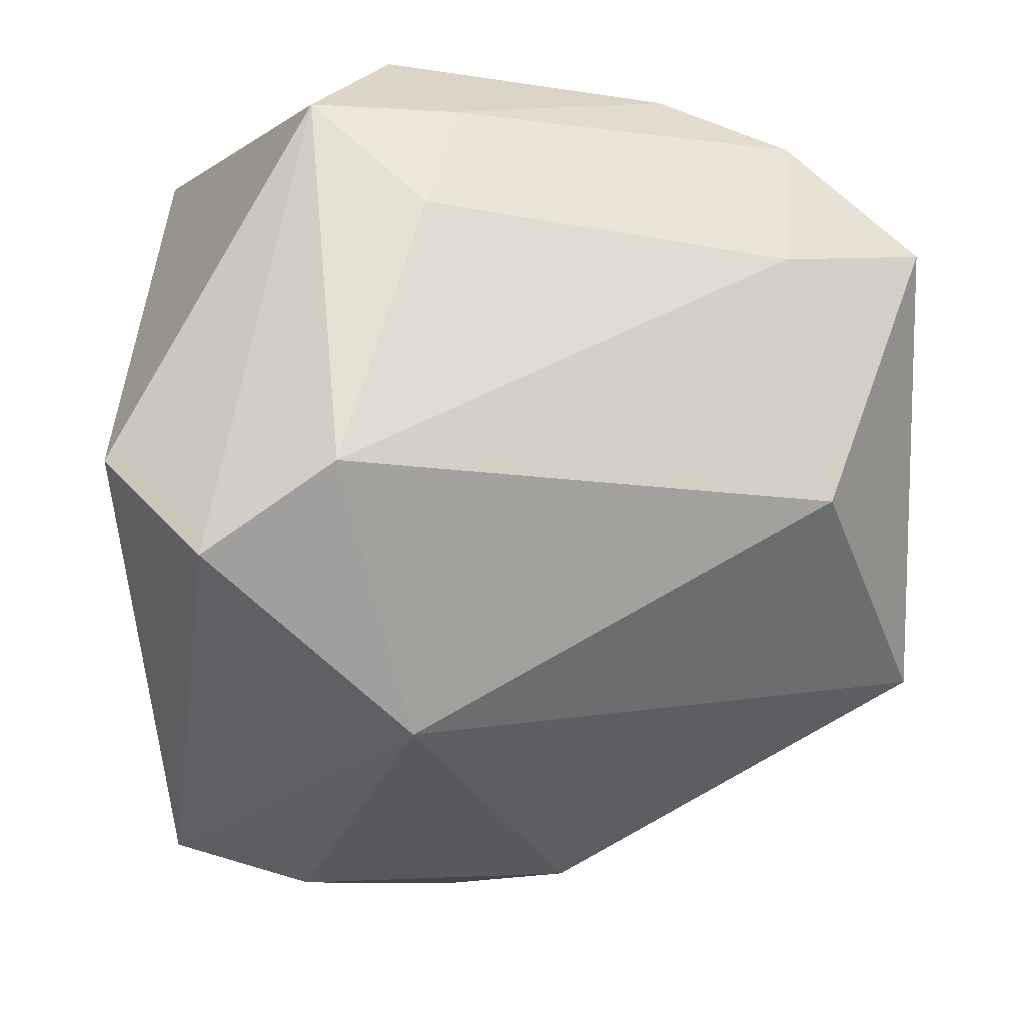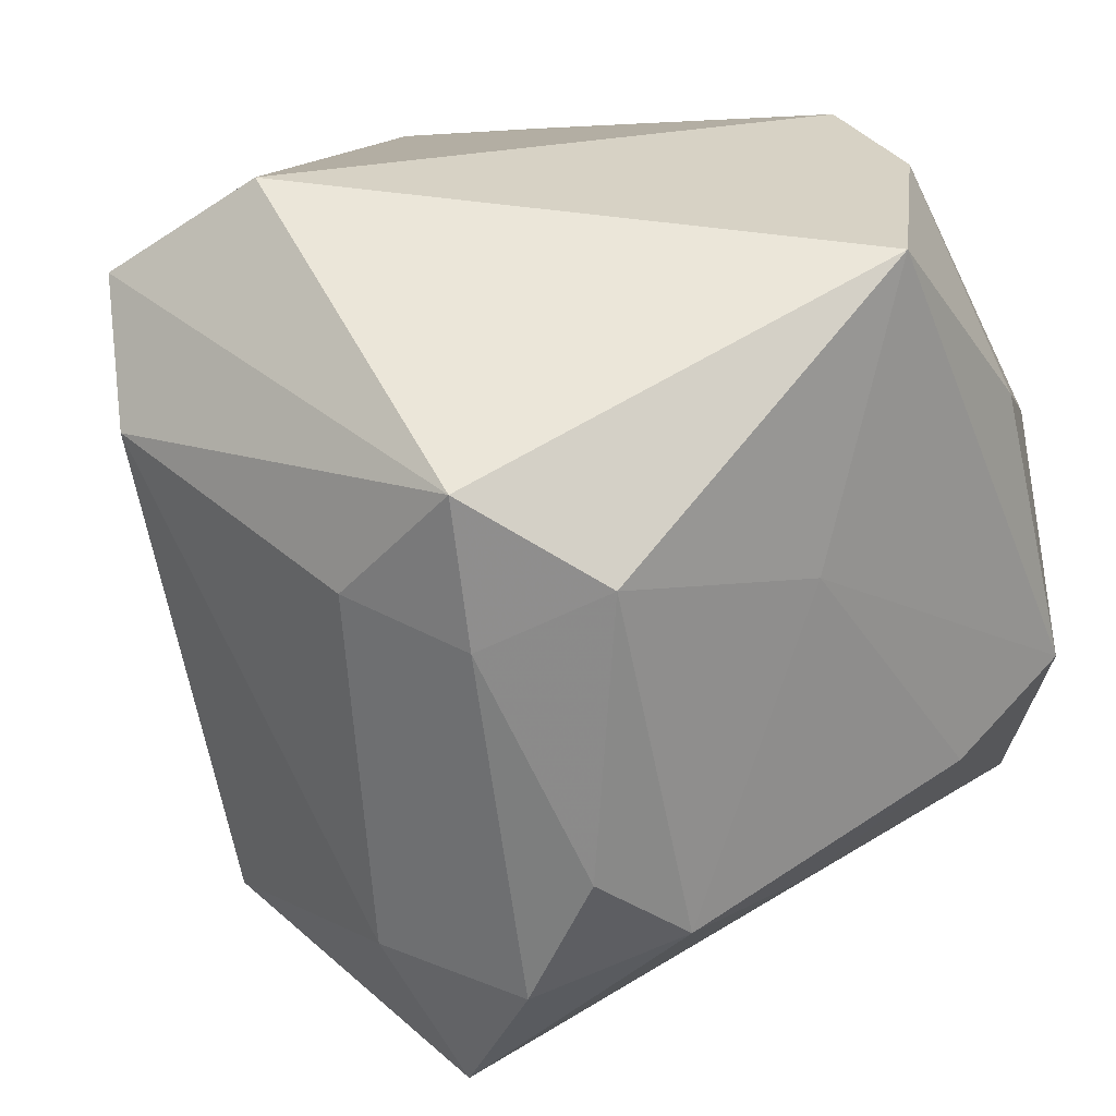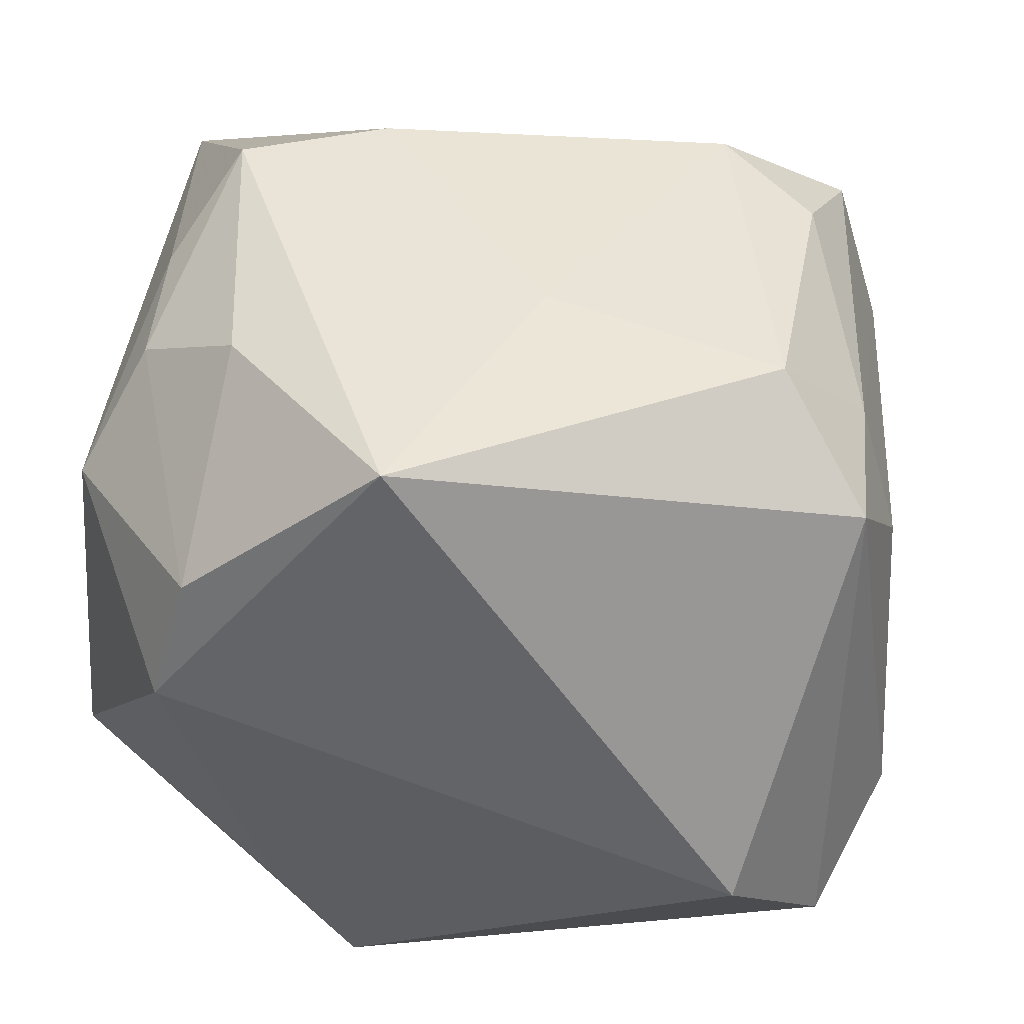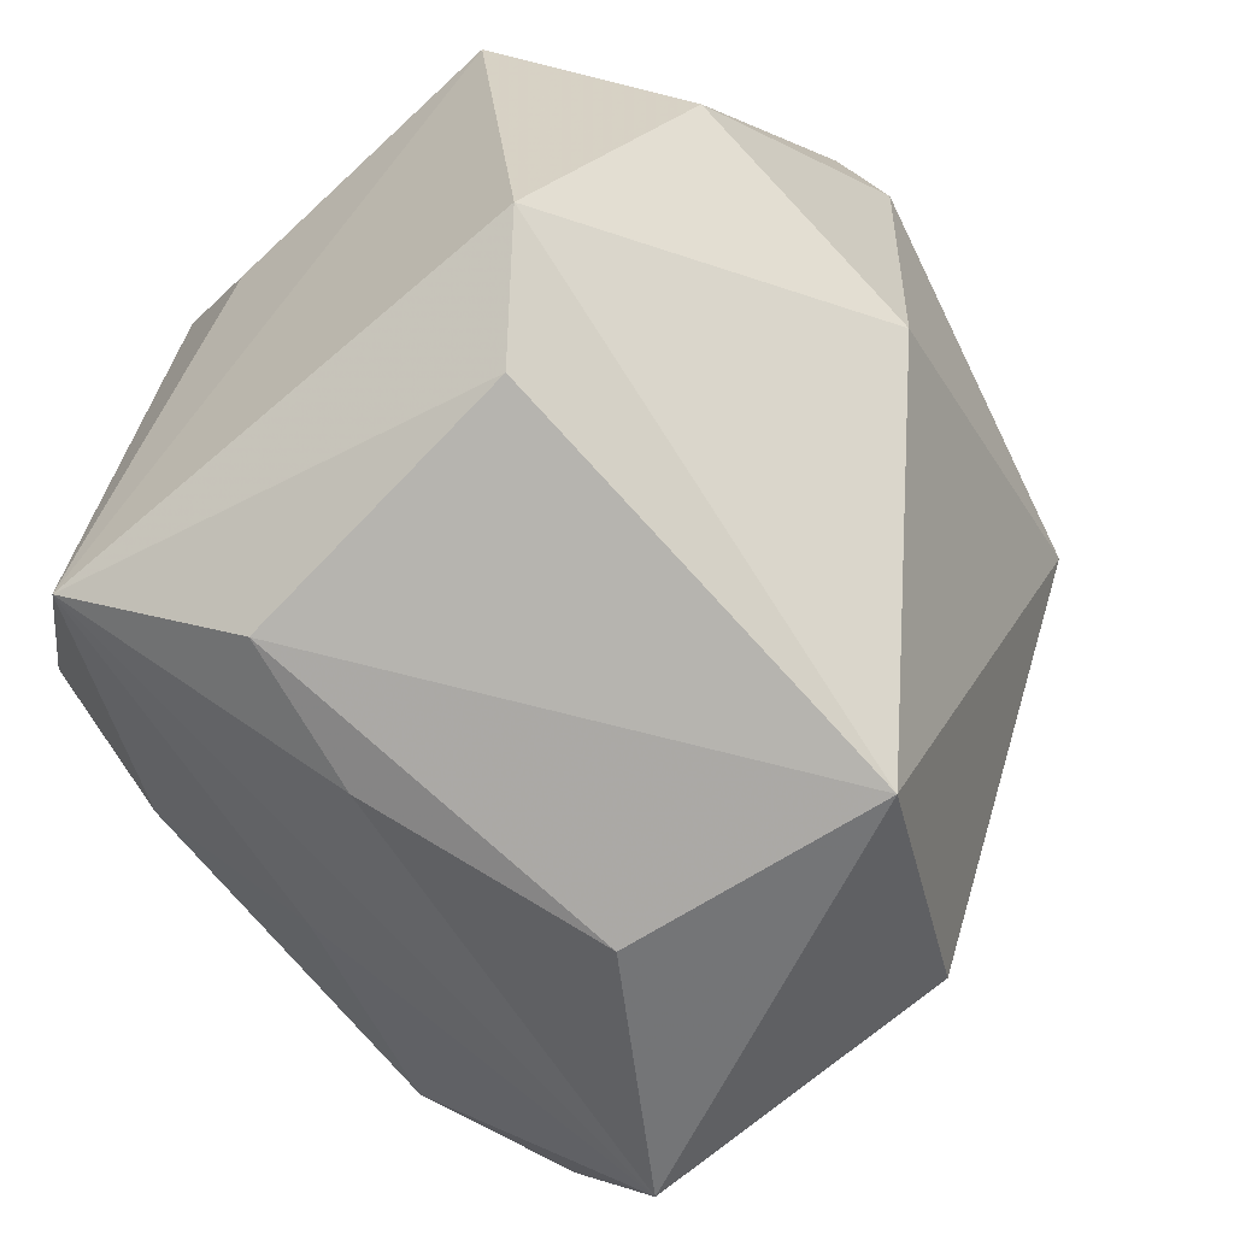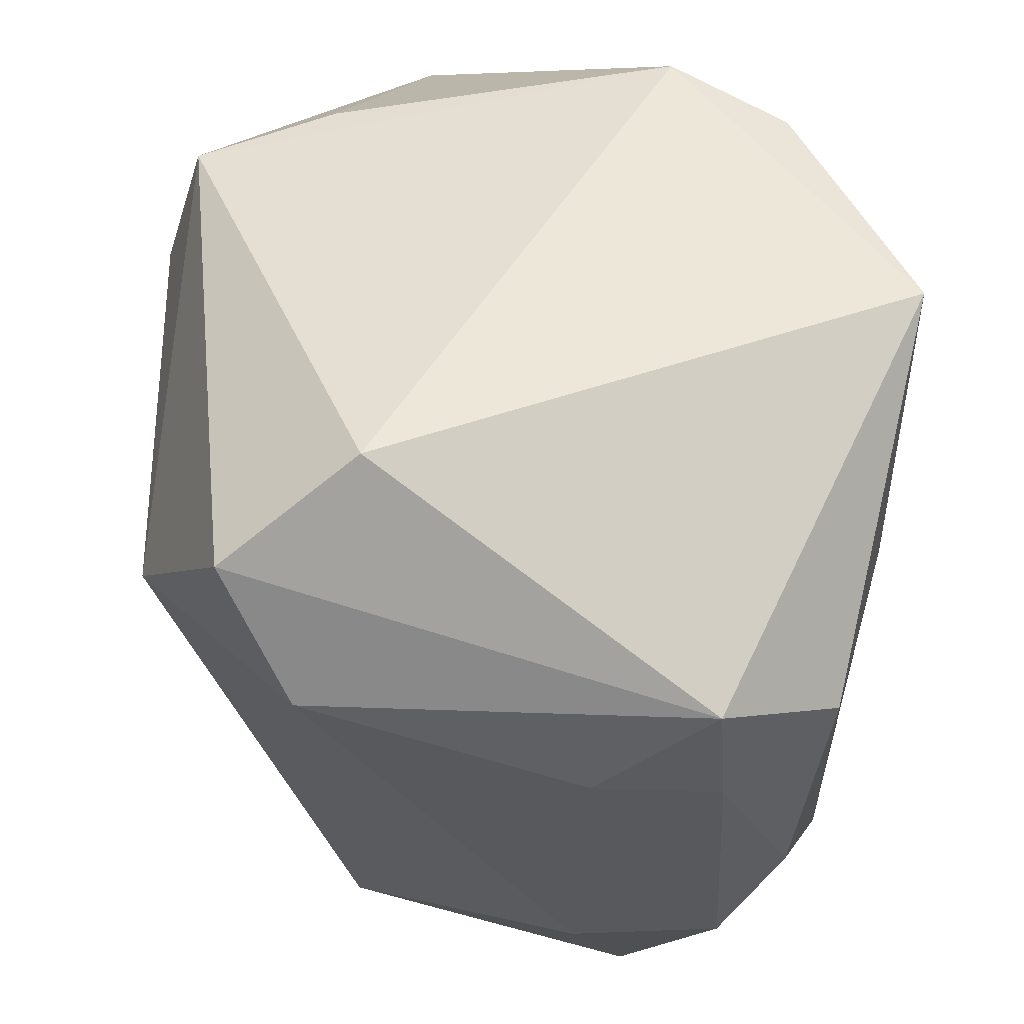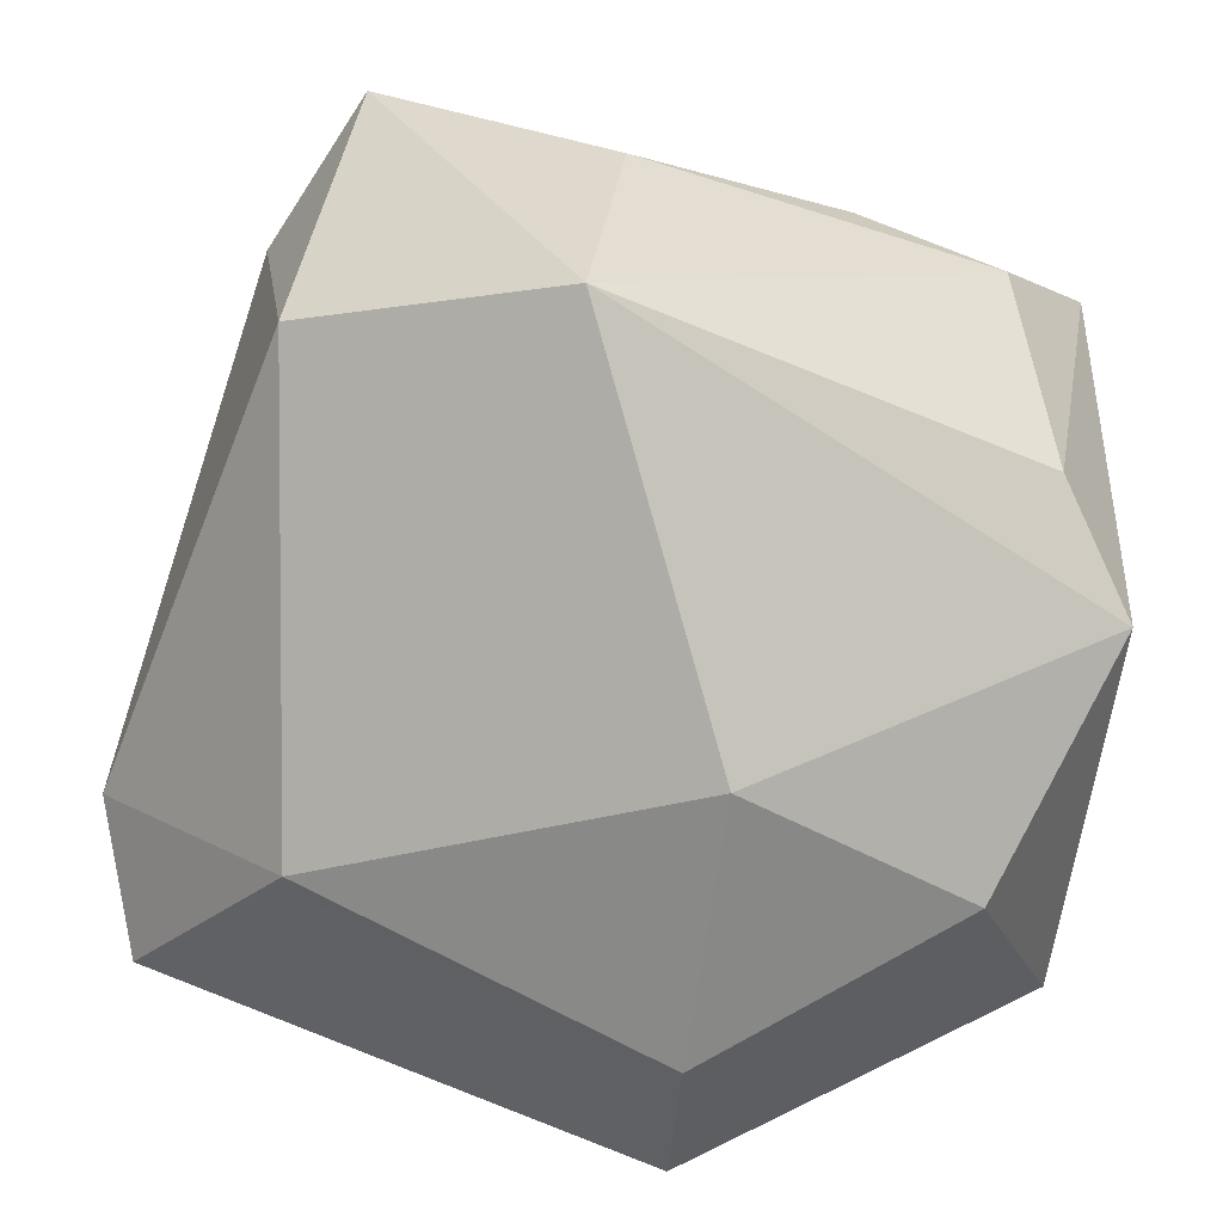
<metadata>
{"format":"obj","ext":"obj","renderer":"f3d","projection":"perspective","resolution":1024,"background":"white","views":[{"elev":-19.5,"azim":-95.6,"up":"+Z"},{"elev":21.2,"azim":-42.9,"up":"+Y"},{"elev":43.5,"azim":-168.9,"up":"+Z"},{"elev":-62.0,"azim":128.6,"up":"+Y"},{"elev":50.6,"azim":-77.2,"up":"+Y"},{"elev":-60.8,"azim":-9.6,"up":"+Z"}]}
</metadata>
<code>
v 0.02992 0.006793 0.004414
v 0.01045 -0.01201 0.02658
v 0.01615 0.02687 0.01484
v -0.02707 -0.01943 0.008799
v -0.03247 0.01265 -0.009847
v 0.001787 -0.02068 0.02018
v -0.00747 -0.03149 -0.01693
v 0.02785 0.01371 0.01175
v -0.02767 0.00469 0.0191
v 0.02037 -0.007049 0.02673
v 0.01845 0.02856 0.005705
v -0.02188 -0.01124 0.02382
v -0.02201 -0.0304 0.01186
v 0.03044 0.01335 -0.01588
v -0.004965 0.005698 0.02673
v -0.02208 0.009228 0.0259
v 0.005981 0.0132 -0.03055
v 0.01574 0.01294 0.02492
v -0.02496 -0.02247 -0.008871
v 0.02122 -0.02687 0.006892
v 0.01057 -0.02866 0.008411
v 0.02871 -0.02185 0.01612
v 0.02881 -0.01533 -0.0183
v -0.03074 0.006831 0.01032
v -0.023 0.02856 -0.006917
v -0.01983 0.006586 -0.02521
v 0.01224 0.02455 -0.01846
v 0.002106 0.02581 0.02673
v -0.02352 -0.02052 0.01947
v 0.02446 -0.0003603 0.02102
v -0.02881 0.01499 0.01856
v -0.02886 0.02156 -0.0156
v 0.02335 -0.02262 -0.01347
v -0.01451 -0.01672 0.02528
v 0.02376 0.008709 0.01976
v -0.00524 -0.03281 0.00149
v 0.006851 0.02328 -0.02759
v 0.02231 0.0004979 -0.0271
v 0.005279 -0.006601 -0.02959
f 11 25 28
f 39 23 7
f 7 26 39
f 39 26 17
f 7 23 33
f 33 23 22
f 22 23 14
f 10 2 22
f 3 11 28
f 11 14 27
f 7 33 20
f 20 33 22
f 22 14 1
f 28 16 15
f 15 10 28
f 2 10 15
f 31 16 28
f 28 25 31
f 25 32 31
f 2 15 34
f 34 15 16
f 19 26 7
f 7 13 19
f 30 10 22
f 35 10 30
f 28 10 18
f 18 10 35
f 18 3 28
f 35 3 18
f 25 11 37
f 11 27 37
f 37 32 25
f 17 26 37
f 26 32 37
f 37 27 14
f 38 14 23
f 23 39 38
f 38 39 17
f 17 37 38
f 38 37 14
f 22 13 21
f 21 20 22
f 8 1 14
f 8 14 11
f 11 3 8
f 35 30 8
f 8 3 35
f 22 1 8
f 8 30 22
f 16 31 9
f 9 31 24
f 6 13 22
f 6 34 13
f 22 2 6
f 2 34 6
f 5 32 26
f 26 19 5
f 24 31 5
f 5 31 32
f 36 13 7
f 36 21 13
f 7 20 36
f 20 21 36
f 13 34 29
f 4 9 24
f 4 29 9
f 13 29 4
f 4 19 13
f 24 5 4
f 4 5 19
f 12 34 16
f 12 29 34
f 16 9 12
f 9 29 12

</code>
